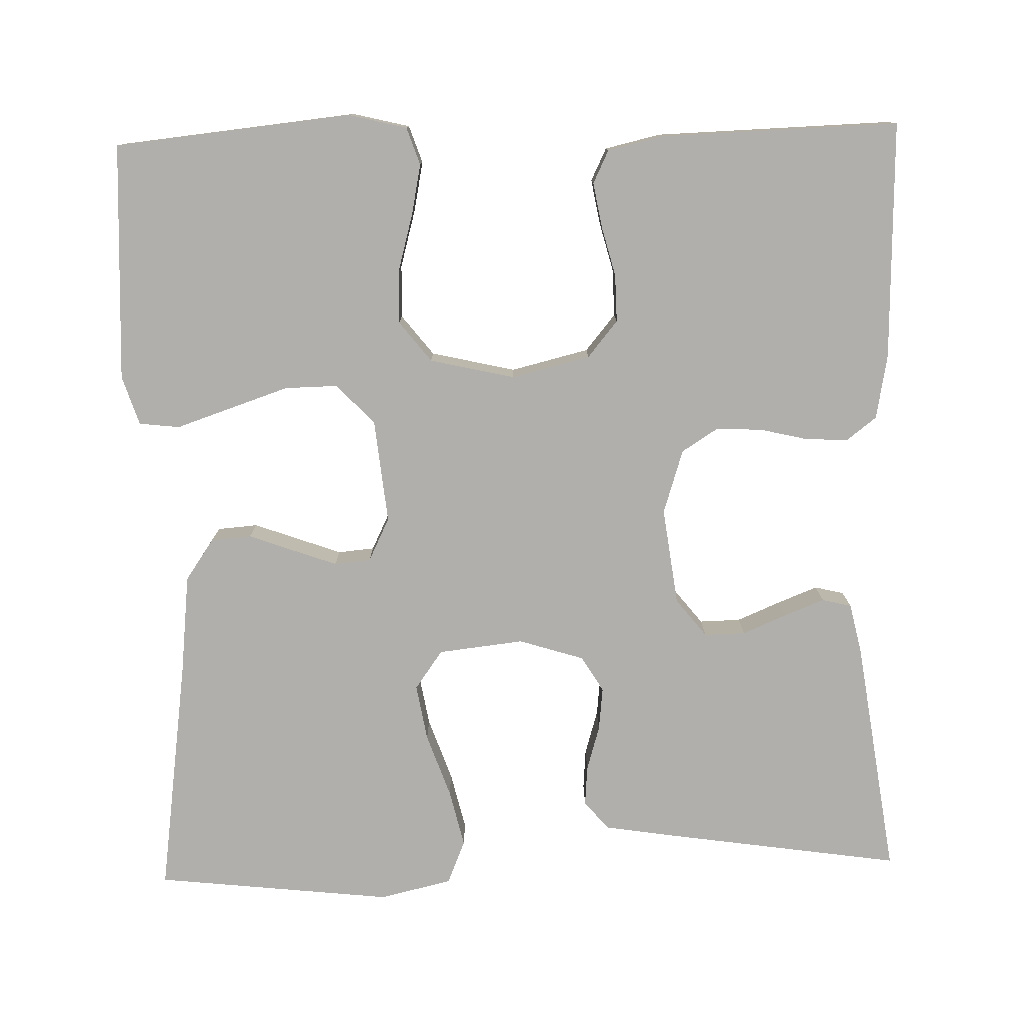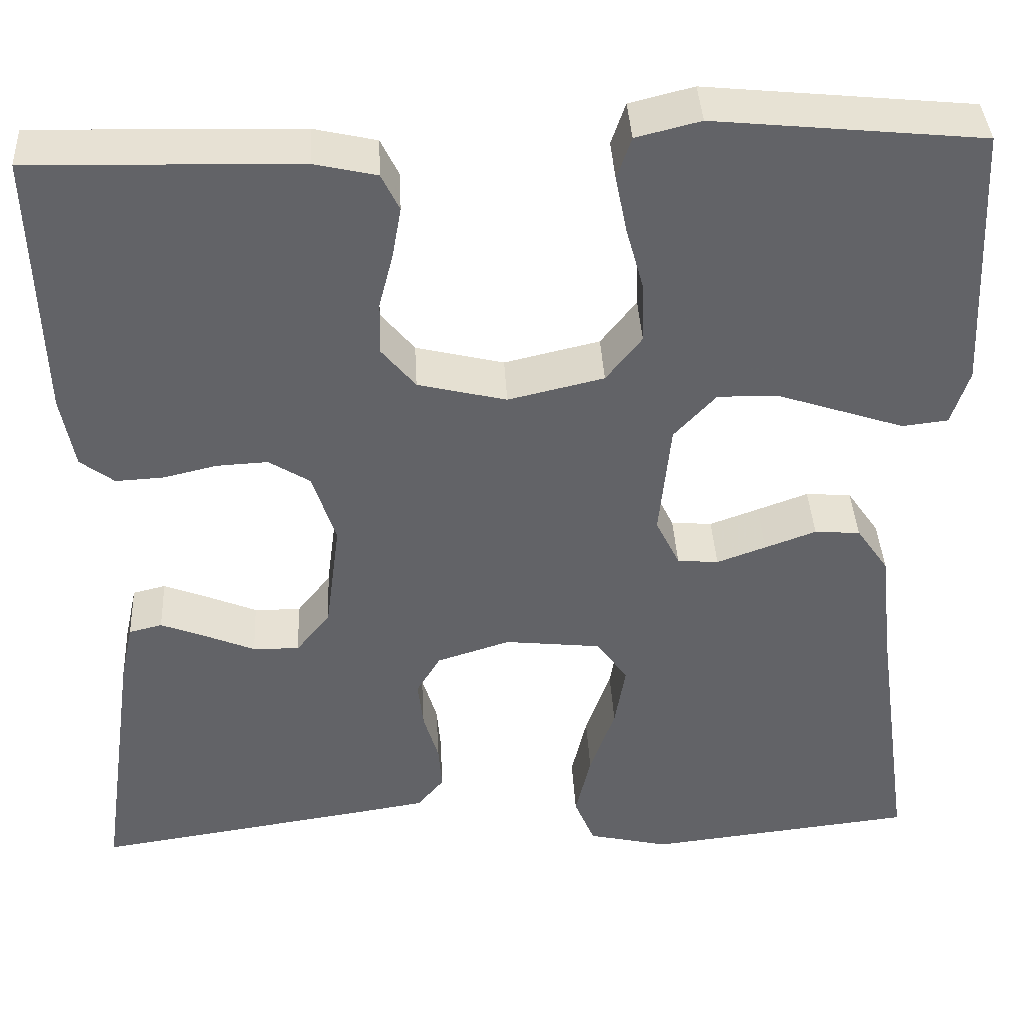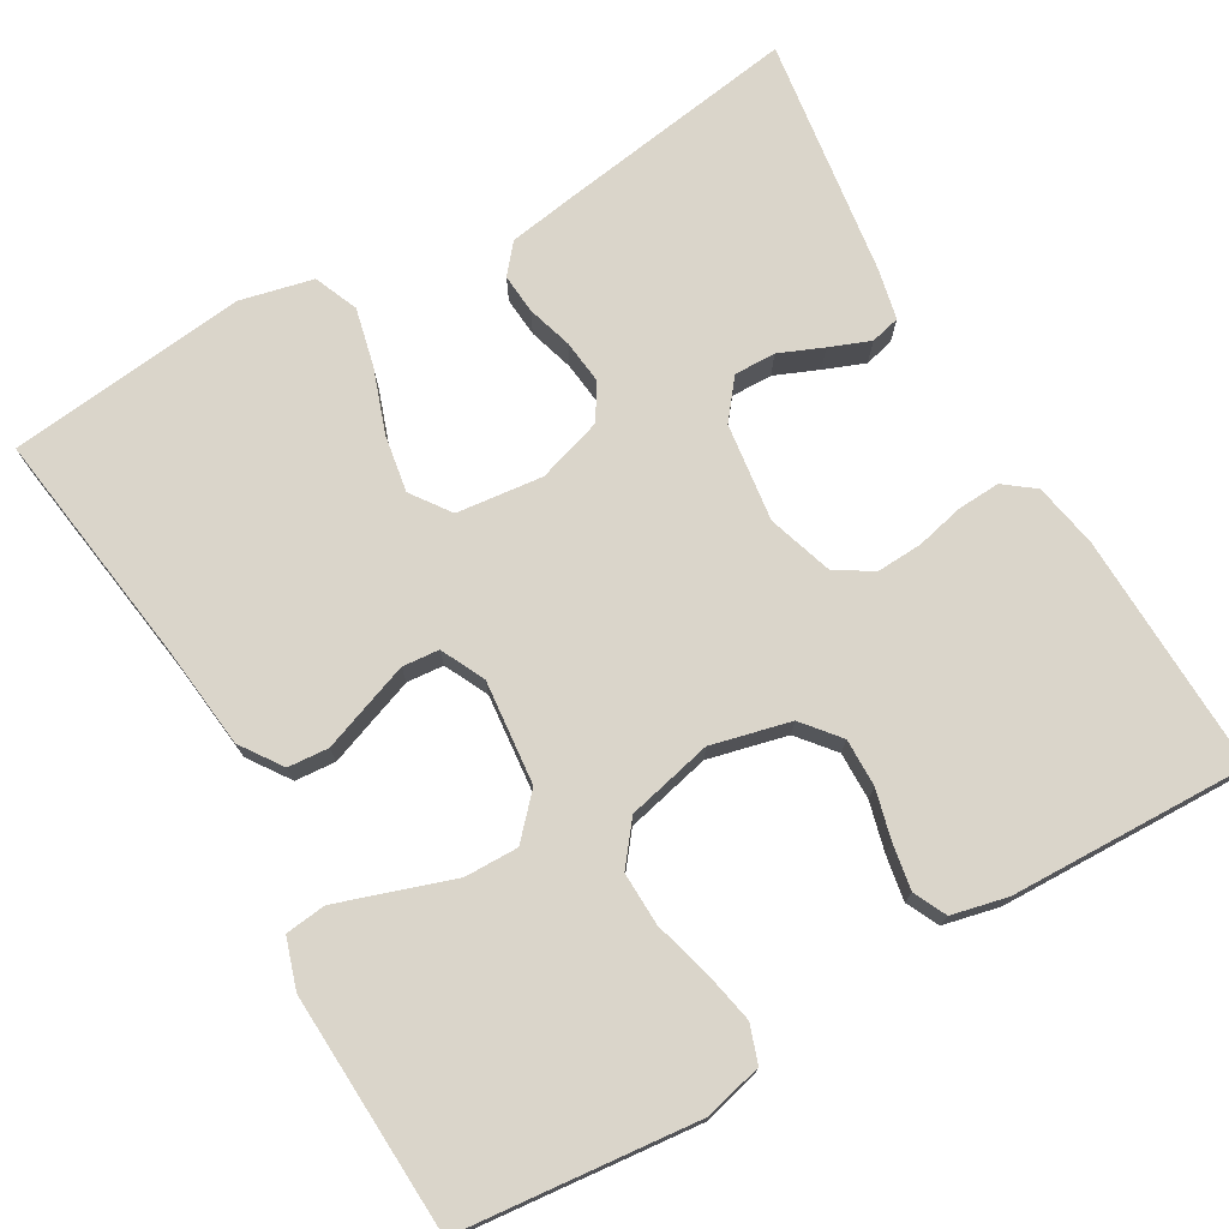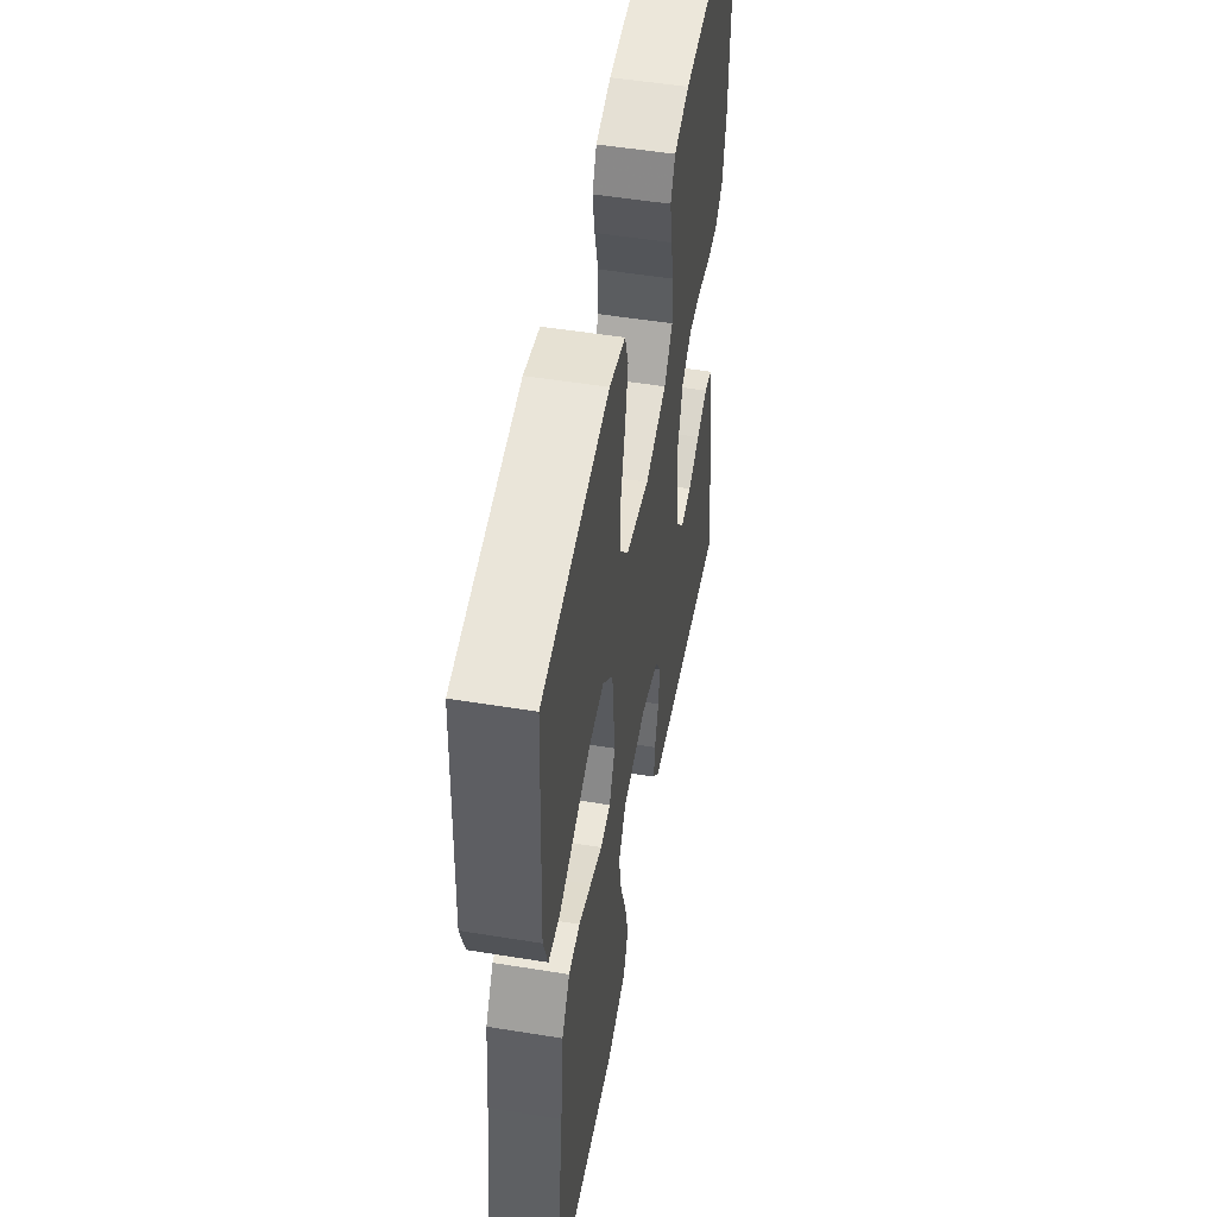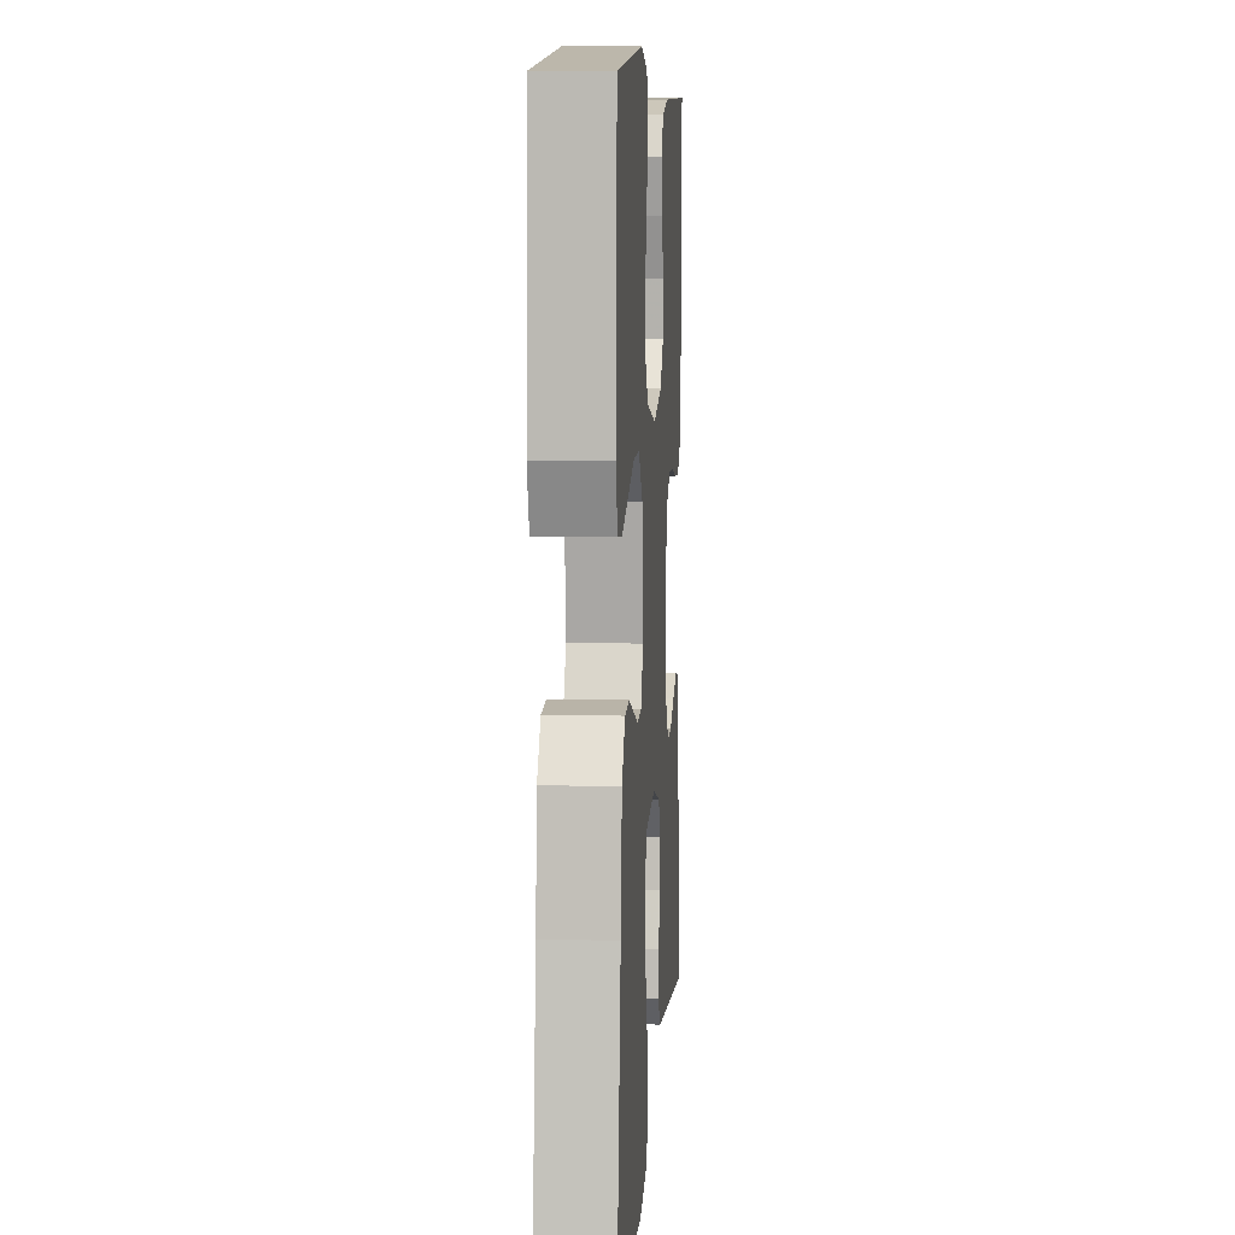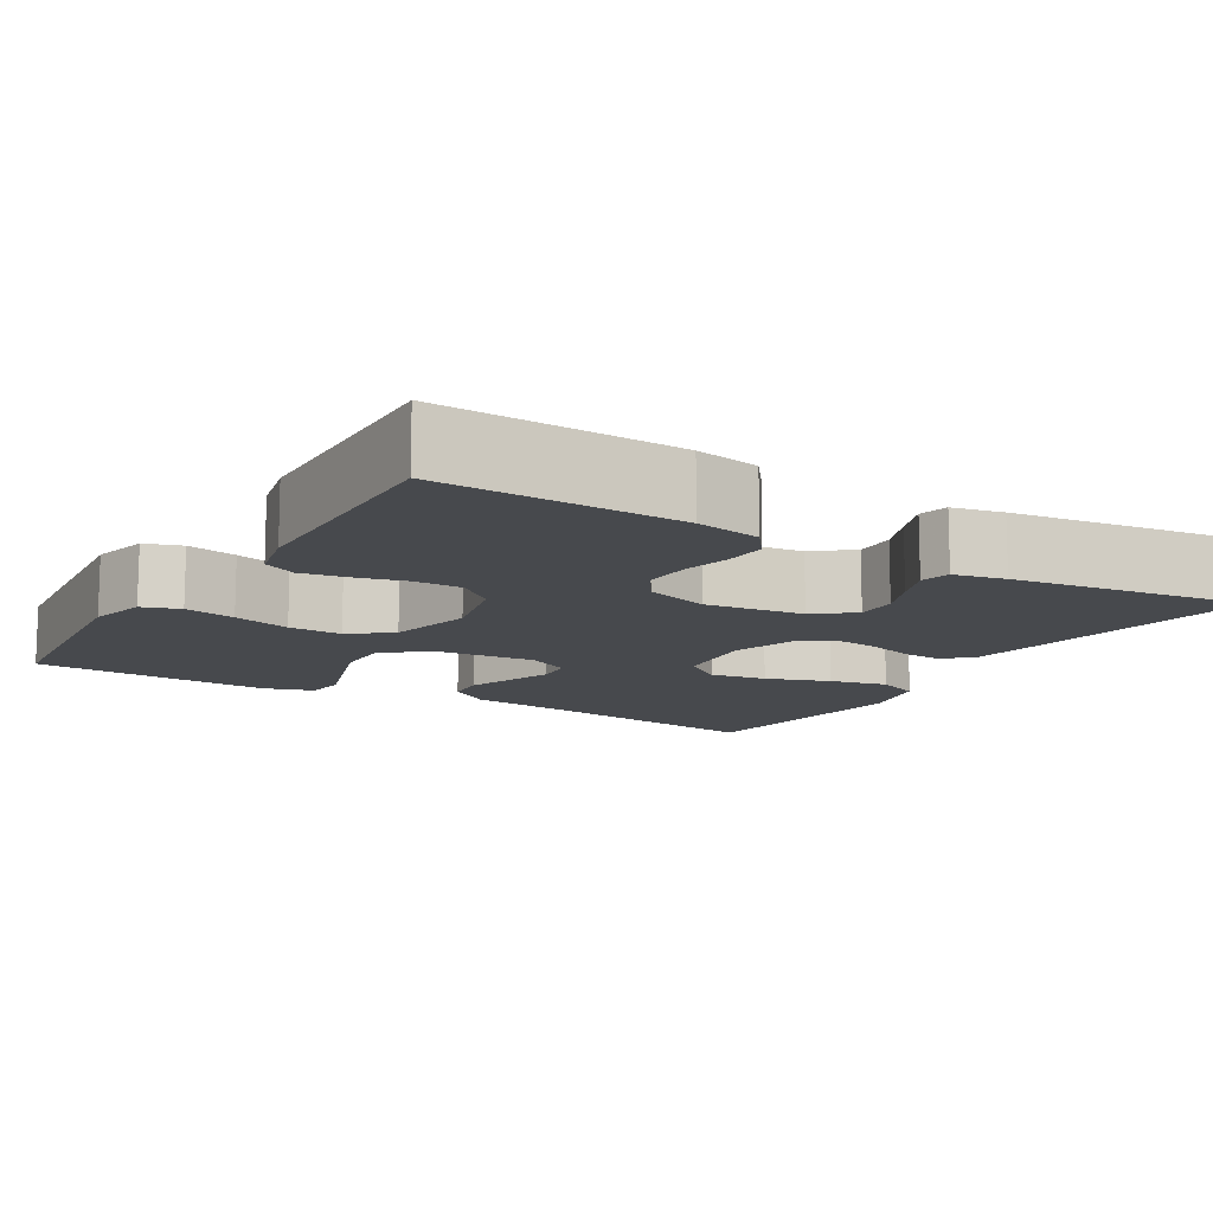
<metadata>
{"format":"obj","ext":"obj","renderer":"f3d","projection":"perspective","resolution":1024,"background":"white","views":[{"elev":-78.1,"azim":1.6,"up":"+Y"},{"elev":39.2,"azim":177.0,"up":"+Z"},{"elev":74.3,"azim":-30.0,"up":"+Y"},{"elev":51.8,"azim":-80.0,"up":"+Z"},{"elev":8.8,"azim":-85.9,"up":"+Z"},{"elev":-12.1,"azim":59.0,"up":"+Y"}]}
</metadata>
<code>
v -0.5 0.07 0.5
v -0.2 0.07 0.53
v -0.128 0.07 0.512
v -0.112 0.07 0.465
v -0.125 0.07 0.401
v -0.145 0.07 0.329
v -0.147 0.07 0.262
v -0.107 0.07 0.211
v 0 0.07 0.186
v 0.099 0.07 0.21
v 0.137 0.07 0.256
v 0.136 0.07 0.316
v 0.12 0.07 0.378
v 0.11 0.07 0.435
v 0.13 0.07 0.476
v 0.2 0.07 0.492
v 0.5 0.07 0.5
v 0.491 0.07 0.2
v 0.476 0.07 0.119
v 0.438 0.07 0.09
v 0.384 0.07 0.093
v 0.325 0.07 0.107
v 0.267 0.07 0.11
v 0.221 0.07 0.081
v 0.195 0.07 0
v 0.211 0.07 -0.123
v 0.249 0.07 -0.171
v 0.301 0.07 -0.17
v 0.356 0.07 -0.147
v 0.407 0.07 -0.127
v 0.444 0.07 -0.136
v 0.458 0.07 -0.2
v 0.5 0.07 -0.5
v 0.2 0.07 -0.455
v 0.112 0.07 -0.441
v 0.082 0.07 -0.405
v 0.086 0.07 -0.355
v 0.103 0.07 -0.298
v 0.109 0.07 -0.244
v 0.082 0.07 -0.199
v 0 0.07 -0.173
v -0.108 0.07 -0.185
v -0.143 0.07 -0.234
v -0.131 0.07 -0.305
v -0.103 0.07 -0.385
v -0.086 0.07 -0.458
v -0.109 0.07 -0.513
v -0.2 0.07 -0.534
v -0.5 0.07 -0.5
v -0.458 0.07 -0.2
v -0.444 0.07 -0.074
v -0.408 0.07 -0.022
v -0.357 0.07 -0.018
v -0.3 0.07 -0.039
v -0.245 0.07 -0.059
v -0.199 0.07 -0.055
v -0.172 0.07 0
v -0.185 0.07 0.13
v -0.232 0.07 0.181
v -0.299 0.07 0.18
v -0.374 0.07 0.155
v -0.443 0.07 0.132
v -0.494 0.07 0.138
v -0.514 0.07 0.2
v -0.5 0 0.5
v -0.2 0 0.53
v -0.128 0 0.512
v -0.112 0 0.465
v -0.125 0 0.401
v -0.145 0 0.329
v -0.147 0 0.262
v -0.107 0 0.211
v 0 0 0.186
v 0.099 0 0.21
v 0.137 0 0.256
v 0.136 0 0.316
v 0.12 0 0.378
v 0.11 0 0.435
v 0.13 0 0.476
v 0.2 0 0.492
v 0.5 0 0.5
v 0.491 0 0.2
v 0.476 0 0.119
v 0.438 0 0.09
v 0.384 0 0.093
v 0.325 0 0.107
v 0.267 0 0.11
v 0.221 0 0.081
v 0.195 0 0
v 0.211 0 -0.123
v 0.249 0 -0.171
v 0.301 0 -0.17
v 0.356 0 -0.147
v 0.407 0 -0.127
v 0.444 0 -0.136
v 0.458 0 -0.2
v 0.5 0 -0.5
v 0.2 0 -0.455
v 0.112 0 -0.441
v 0.082 0 -0.405
v 0.086 0 -0.355
v 0.103 0 -0.298
v 0.109 0 -0.244
v 0.082 0 -0.199
v 0 0 -0.173
v -0.108 0 -0.185
v -0.143 0 -0.234
v -0.131 0 -0.305
v -0.103 0 -0.385
v -0.086 0 -0.458
v -0.109 0 -0.513
v -0.2 0 -0.534
v -0.5 0 -0.5
v -0.458 0 -0.2
v -0.444 0 -0.074
v -0.408 0 -0.022
v -0.357 0 -0.018
v -0.3 0 -0.039
v -0.245 0 -0.059
v -0.199 0 -0.055
v -0.172 0 0
v -0.185 0 0.13
v -0.232 0 0.181
v -0.299 0 0.18
v -0.374 0 0.155
v -0.443 0 0.132
v -0.494 0 0.138
v -0.514 0 0.2
f 4 5 6
f 3 4 6
f 2 3 6
f 1 2 6
f 64 1 6
f 63 64 6
f 62 63 6
f 61 62 6
f 60 61 6
f 59 60 6 7
f 58 59 7 8
f 57 58 8 9
f 56 57 9 10
f 52 53 54
f 51 52 54
f 50 51 54
f 50 54 55
f 49 50 55
f 48 49 55
f 47 48 55
f 46 47 55
f 45 46 55
f 44 45 55
f 43 44 55 56
f 36 37 38
f 35 36 38
f 34 35 38
f 33 34 38
f 32 33 38
f 31 32 38
f 30 31 38
f 29 30 38
f 28 29 38
f 27 28 38 39
f 26 27 39 40
f 20 21 22
f 19 20 22
f 18 19 22
f 17 18 22
f 16 17 22
f 15 16 22
f 14 15 22
f 13 14 22
f 12 13 22
f 11 12 22 23
f 10 11 23 24
f 42 43 56 10
f 10 24 25
f 42 10 25
f 41 42 25
f 25 26 40 41
f 70 69 68
f 70 68 67
f 70 67 66
f 70 66 65
f 70 65 128
f 70 128 127
f 70 127 126
f 70 126 125
f 70 125 124
f 71 70 124 123
f 72 71 123 122
f 73 72 122 121
f 74 73 121 120
f 118 117 116
f 118 116 115
f 118 115 114
f 119 118 114
f 119 114 113
f 119 113 112
f 119 112 111
f 119 111 110
f 119 110 109
f 119 109 108
f 120 119 108 107
f 102 101 100
f 102 100 99
f 102 99 98
f 102 98 97
f 102 97 96
f 102 96 95
f 102 95 94
f 102 94 93
f 102 93 92
f 103 102 92 91
f 104 103 91 90
f 86 85 84
f 86 84 83
f 86 83 82
f 86 82 81
f 86 81 80
f 86 80 79
f 86 79 78
f 86 78 77
f 86 77 76
f 87 86 76 75
f 88 87 75 74
f 74 120 107 106
f 89 88 74
f 89 74 106
f 89 106 105
f 105 104 90 89
f 1 65 66 2
f 2 66 67 3
f 3 67 68 4
f 4 68 69 5
f 5 69 70 6
f 6 70 71 7
f 7 71 72 8
f 8 72 73 9
f 9 73 74 10
f 10 74 75 11
f 11 75 76 12
f 12 76 77 13
f 13 77 78 14
f 14 78 79 15
f 15 79 80 16
f 16 80 81 17
f 17 81 82 18
f 18 82 83 19
f 19 83 84 20
f 20 84 85 21
f 21 85 86 22
f 22 86 87 23
f 23 87 88 24
f 24 88 89 25
f 25 89 90 26
f 26 90 91 27
f 27 91 92 28
f 28 92 93 29
f 29 93 94 30
f 30 94 95 31
f 31 95 96 32
f 32 96 97 33
f 33 97 98 34
f 34 98 99 35
f 35 99 100 36
f 36 100 101 37
f 37 101 102 38
f 38 102 103 39
f 39 103 104 40
f 40 104 105 41
f 41 105 106 42
f 42 106 107 43
f 43 107 108 44
f 44 108 109 45
f 45 109 110 46
f 46 110 111 47
f 47 111 112 48
f 48 112 113 49
f 49 113 114 50
f 50 114 115 51
f 51 115 116 52
f 52 116 117 53
f 53 117 118 54
f 54 118 119 55
f 55 119 120 56
f 56 120 121 57
f 57 121 122 58
f 58 122 123 59
f 59 123 124 60
f 60 124 125 61
f 61 125 126 62
f 62 126 127 63
f 63 127 128 64
f 64 128 65 1

</code>
